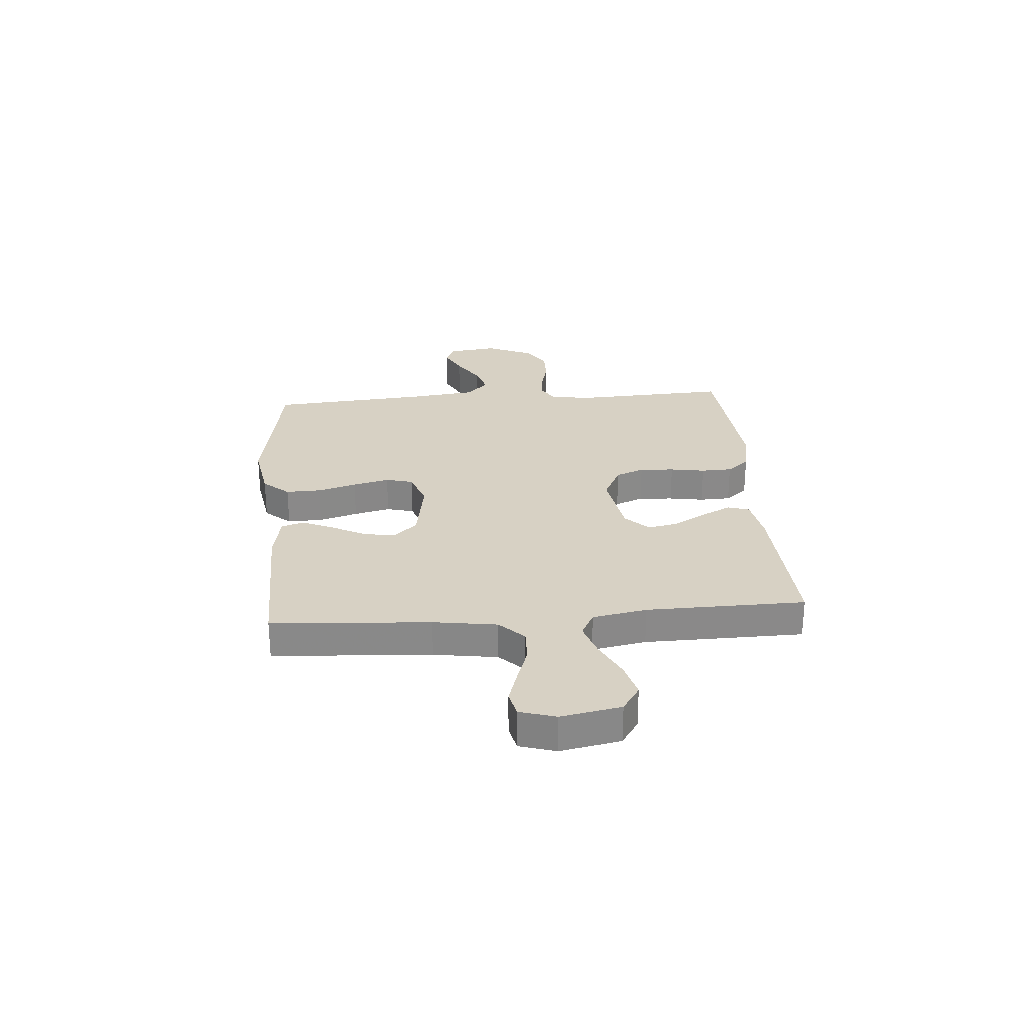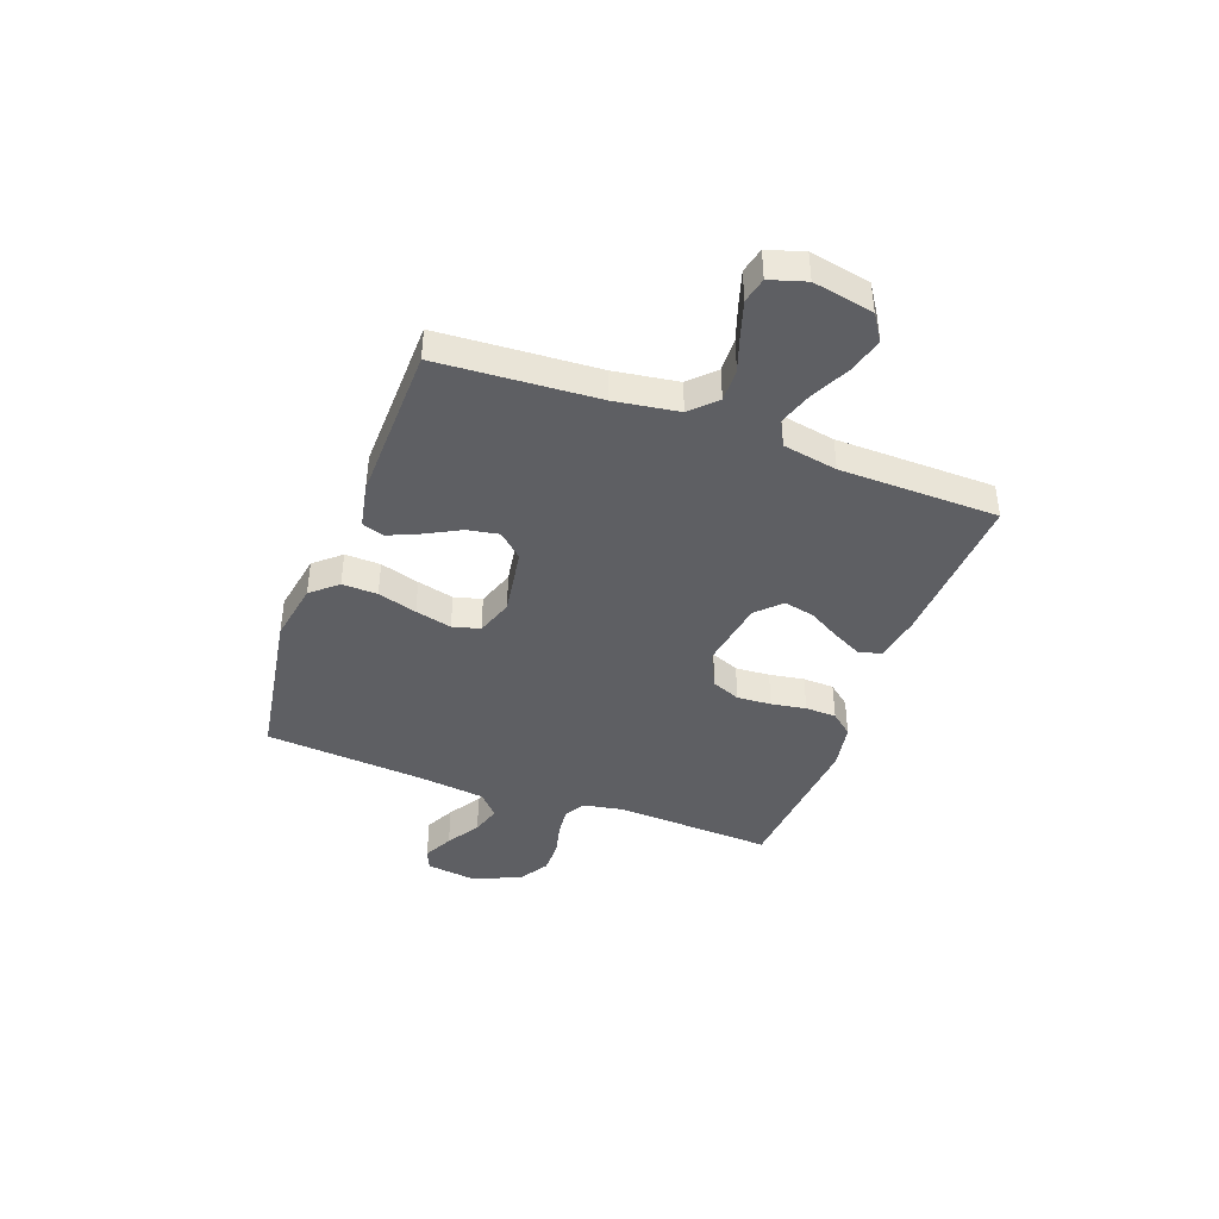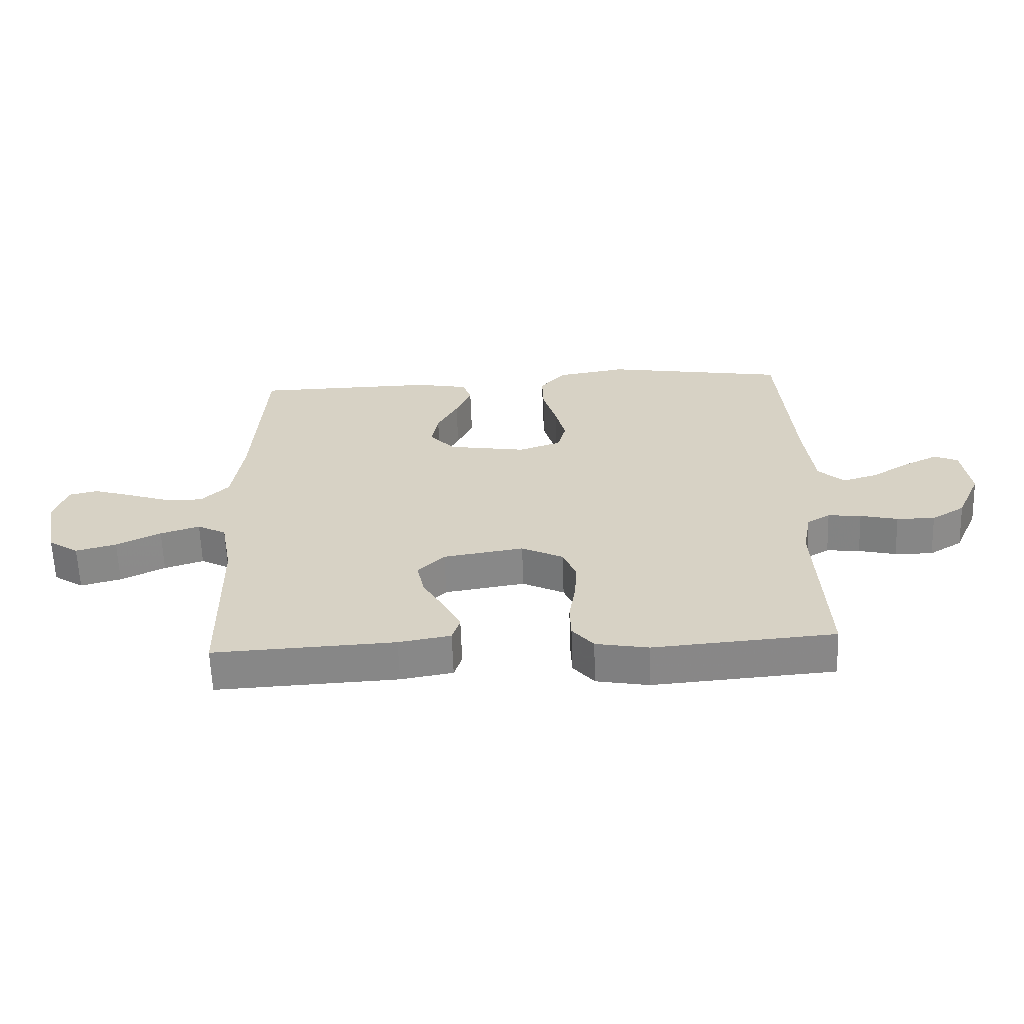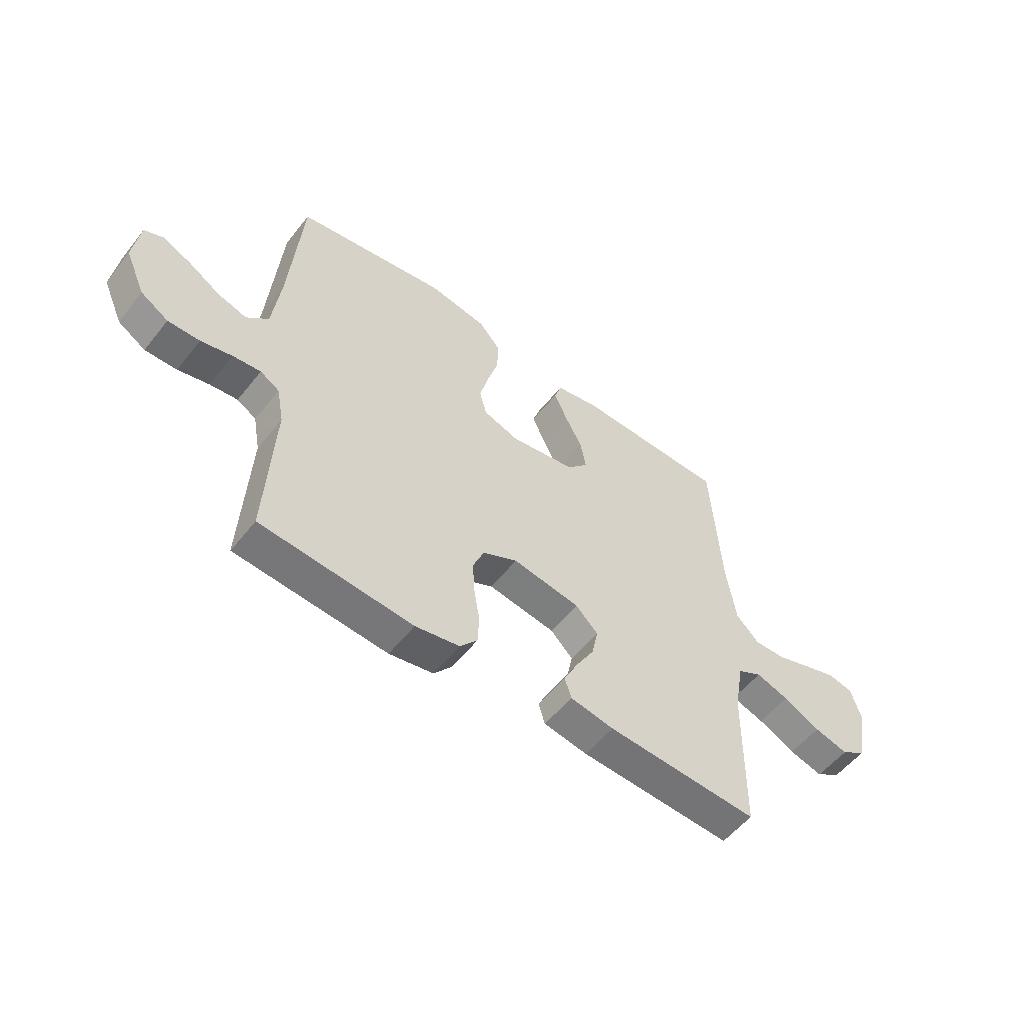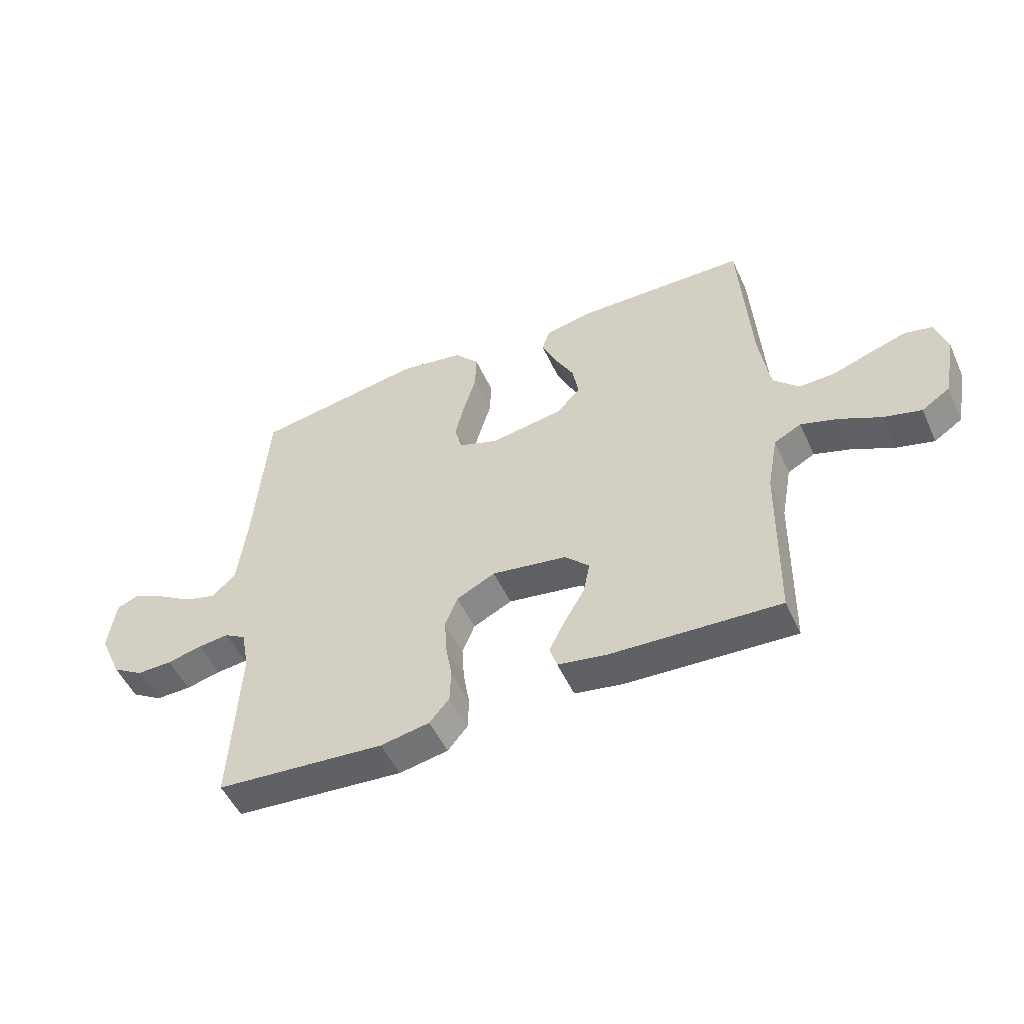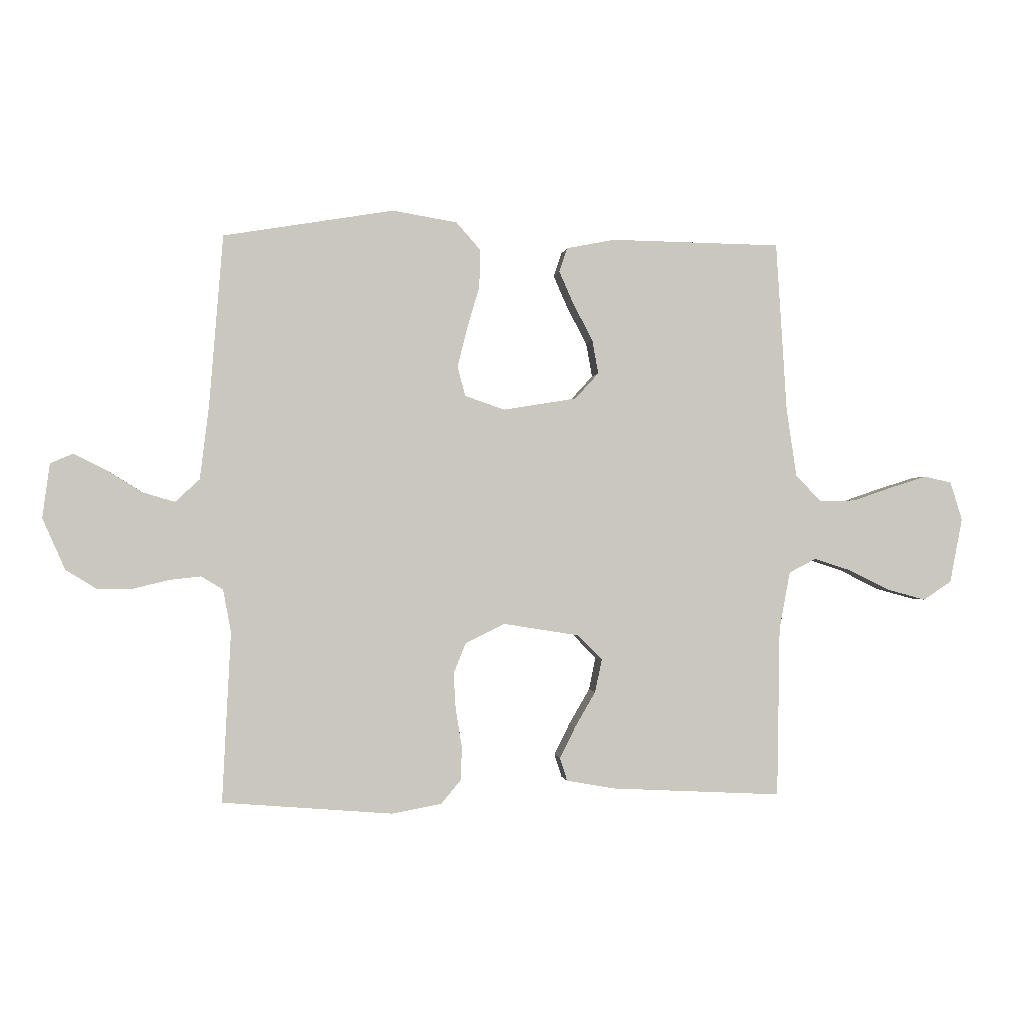
<metadata>
{"format":"obj","ext":"obj","renderer":"f3d","projection":"perspective","resolution":1024,"background":"white","views":[{"elev":27.1,"azim":85.5,"up":"+Y"},{"elev":-41.5,"azim":69.7,"up":"+Y"},{"elev":-62.1,"azim":-178.0,"up":"+Z"},{"elev":-54.8,"azim":-37.7,"up":"+Z"},{"elev":-51.4,"azim":24.2,"up":"+Z"},{"elev":-0.9,"azim":-7.1,"up":"+Z"}]}
</metadata>
<code>
v -0.5 0.07 -0.5
v -0.485 0.07 -0.2
v -0.499 0.07 -0.125
v -0.537 0.07 -0.102
v -0.592 0.07 -0.108
v -0.654 0.07 -0.123
v -0.717 0.07 -0.124
v -0.772 0.07 -0.09
v -0.812 0.07 0
v -0.799 0.07 0.096
v -0.759 0.07 0.113
v -0.703 0.07 0.085
v -0.64 0.07 0.046
v -0.583 0.07 0.029
v -0.54 0.07 0.069
v -0.524 0.07 0.2
v -0.5 0.07 0.5
v -0.2 0.07 0.55
v -0.086 0.07 0.531
v -0.043 0.07 0.482
v -0.045 0.07 0.415
v -0.067 0.07 0.341
v -0.084 0.07 0.272
v -0.07 0.07 0.22
v 0 0.07 0.196
v 0.129 0.07 0.217
v 0.171 0.07 0.263
v 0.16 0.07 0.323
v 0.126 0.07 0.387
v 0.1 0.07 0.446
v 0.114 0.07 0.488
v 0.2 0.07 0.505
v 0.5 0.07 0.5
v 0.519 0.07 0.2
v 0.537 0.07 0.079
v 0.583 0.07 0.033
v 0.646 0.07 0.035
v 0.716 0.07 0.059
v 0.78 0.07 0.079
v 0.828 0.07 0.068
v 0.849 0.07 0
v 0.827 0.07 -0.114
v 0.777 0.07 -0.147
v 0.71 0.07 -0.129
v 0.637 0.07 -0.093
v 0.572 0.07 -0.072
v 0.524 0.07 -0.097
v 0.505 0.07 -0.2
v 0.5 0.07 -0.5
v 0.2 0.07 -0.485
v 0.114 0.07 -0.47
v 0.101 0.07 -0.429
v 0.129 0.07 -0.373
v 0.165 0.07 -0.311
v 0.177 0.07 -0.253
v 0.133 0.07 -0.209
v 0 0.07 -0.188
v -0.069 0.07 -0.222
v -0.091 0.07 -0.276
v -0.087 0.07 -0.341
v -0.076 0.07 -0.407
v -0.078 0.07 -0.466
v -0.113 0.07 -0.508
v -0.2 0.07 -0.524
v -0.5 0 -0.5
v -0.485 0 -0.2
v -0.499 0 -0.125
v -0.537 0 -0.102
v -0.592 0 -0.108
v -0.654 0 -0.123
v -0.717 0 -0.124
v -0.772 0 -0.09
v -0.812 0 0
v -0.799 0 0.096
v -0.759 0 0.113
v -0.703 0 0.085
v -0.64 0 0.046
v -0.583 0 0.029
v -0.54 0 0.069
v -0.524 0 0.2
v -0.5 0 0.5
v -0.2 0 0.55
v -0.086 0 0.531
v -0.043 0 0.482
v -0.045 0 0.415
v -0.067 0 0.341
v -0.084 0 0.272
v -0.07 0 0.22
v 0 0 0.196
v 0.129 0 0.217
v 0.171 0 0.263
v 0.16 0 0.323
v 0.126 0 0.387
v 0.1 0 0.446
v 0.114 0 0.488
v 0.2 0 0.505
v 0.5 0 0.5
v 0.519 0 0.2
v 0.537 0 0.079
v 0.583 0 0.033
v 0.646 0 0.035
v 0.716 0 0.059
v 0.78 0 0.079
v 0.828 0 0.068
v 0.849 0 0
v 0.827 0 -0.114
v 0.777 0 -0.147
v 0.71 0 -0.129
v 0.637 0 -0.093
v 0.572 0 -0.072
v 0.524 0 -0.097
v 0.505 0 -0.2
v 0.5 0 -0.5
v 0.2 0 -0.485
v 0.114 0 -0.47
v 0.101 0 -0.429
v 0.129 0 -0.373
v 0.165 0 -0.311
v 0.177 0 -0.253
v 0.133 0 -0.209
v 0 0 -0.188
v -0.069 0 -0.222
v -0.091 0 -0.276
v -0.087 0 -0.341
v -0.076 0 -0.407
v -0.078 0 -0.466
v -0.113 0 -0.508
v -0.2 0 -0.524
f 64 1 2
f 63 64 2
f 62 63 2
f 61 62 2
f 60 61 2
f 59 60 2 3
f 58 59 3 4
f 57 58 4
f 56 57 4
f 52 53 54
f 51 52 54
f 50 51 54
f 49 50 54
f 48 49 54
f 47 48 54 55
f 46 47 55 56
f 43 44 45
f 42 43 45
f 41 42 45
f 40 41 45
f 39 40 45
f 38 39 45
f 37 38 45
f 36 37 45 46
f 46 56 4
f 36 46 4
f 35 36 4
f 32 33 34
f 31 32 34
f 30 31 34
f 29 30 34
f 28 29 34
f 27 28 34 35
f 20 21 22
f 19 20 22
f 18 19 22
f 17 18 22
f 16 17 22
f 15 16 22 23
f 14 15 23 24
f 11 12 13
f 10 11 13
f 9 10 13
f 8 9 13
f 7 8 13
f 6 7 13
f 5 6 13
f 5 13 14
f 14 24 25
f 5 14 25
f 4 5 25
f 26 27 35
f 4 25 26 35
f 66 65 128
f 66 128 127
f 66 127 126
f 66 126 125
f 66 125 124
f 67 66 124 123
f 68 67 123 122
f 68 122 121
f 68 121 120
f 118 117 116
f 118 116 115
f 118 115 114
f 118 114 113
f 118 113 112
f 119 118 112 111
f 120 119 111 110
f 109 108 107
f 109 107 106
f 109 106 105
f 109 105 104
f 109 104 103
f 109 103 102
f 109 102 101
f 110 109 101 100
f 68 120 110
f 68 110 100
f 68 100 99
f 98 97 96
f 98 96 95
f 98 95 94
f 98 94 93
f 98 93 92
f 99 98 92 91
f 86 85 84
f 86 84 83
f 86 83 82
f 86 82 81
f 86 81 80
f 87 86 80 79
f 88 87 79 78
f 77 76 75
f 77 75 74
f 77 74 73
f 77 73 72
f 77 72 71
f 77 71 70
f 77 70 69
f 78 77 69
f 89 88 78
f 89 78 69
f 89 69 68
f 99 91 90
f 99 90 89 68
f 1 65 66 2
f 2 66 67 3
f 3 67 68 4
f 4 68 69 5
f 5 69 70 6
f 6 70 71 7
f 7 71 72 8
f 8 72 73 9
f 9 73 74 10
f 10 74 75 11
f 11 75 76 12
f 12 76 77 13
f 13 77 78 14
f 14 78 79 15
f 15 79 80 16
f 16 80 81 17
f 17 81 82 18
f 18 82 83 19
f 19 83 84 20
f 20 84 85 21
f 21 85 86 22
f 22 86 87 23
f 23 87 88 24
f 24 88 89 25
f 25 89 90 26
f 26 90 91 27
f 27 91 92 28
f 28 92 93 29
f 29 93 94 30
f 30 94 95 31
f 31 95 96 32
f 32 96 97 33
f 33 97 98 34
f 34 98 99 35
f 35 99 100 36
f 36 100 101 37
f 37 101 102 38
f 38 102 103 39
f 39 103 104 40
f 40 104 105 41
f 41 105 106 42
f 42 106 107 43
f 43 107 108 44
f 44 108 109 45
f 45 109 110 46
f 46 110 111 47
f 47 111 112 48
f 48 112 113 49
f 49 113 114 50
f 50 114 115 51
f 51 115 116 52
f 52 116 117 53
f 53 117 118 54
f 54 118 119 55
f 55 119 120 56
f 56 120 121 57
f 57 121 122 58
f 58 122 123 59
f 59 123 124 60
f 60 124 125 61
f 61 125 126 62
f 62 126 127 63
f 63 127 128 64
f 64 128 65 1

</code>
